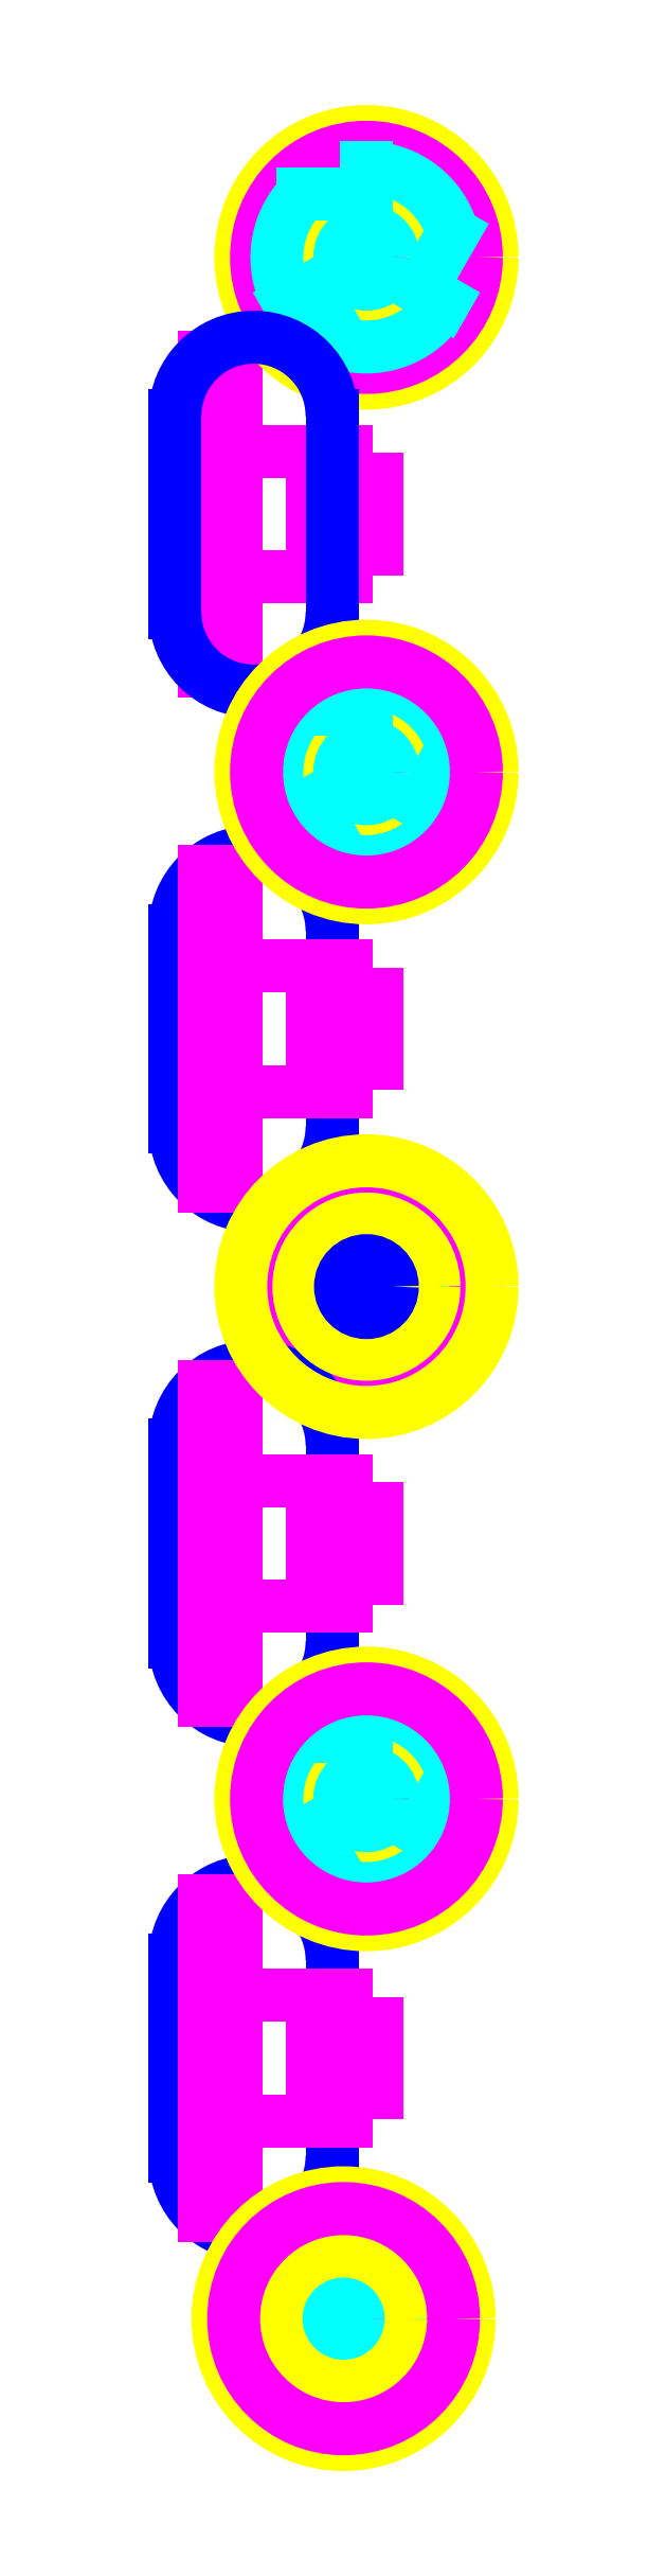
<metadata>
{"format":"dxf","ext":"dxf","renderer":"ezdxf+matplotlib","layout":"modelspace","background":"white","min_lineweight":24,"dpi":150}
</metadata>
<code>
0
SECTION
2
ENTITIES
0
ARC
8
Z0_CUT500
10
15.98
20
22.12
30
0
40
0.25
50
180
51
0
0
LINE
8
Z0_CUT500
10
16.23
20
22.12
30
0
11
16.23
21
22.74
31
0
0
LINE
8
Z0_CUT500
10
15.73
20
22.74
30
0
11
15.73
21
22.12
31
0
0
ARC
8
Z0_CUT500
10
15.98
20
22.74
30
0
40
0.25
50
0
51
180
0
LINE
8
Z0_TOPCOMP
10
15.82
20
22.23
30
0
11
16.27
21
22.23
31
0
0
LINE
8
Z0_TOPCOMP
10
16.27
20
22.63
30
0
11
15.82
21
22.63
31
0
0
LINE
8
Z0_TOPCOMP
10
15.92
20
21.93
30
0
11
15.82
21
21.93
31
0
0
LINE
8
Z0_TOPCOMP
10
15.92
20
22.93
30
0
11
15.92
21
21.93
31
0
0
LINE
8
Z0_TOPCOMP
10
15.82
20
21.93
30
0
11
15.82
21
22.93
31
0
0
LINE
8
Z0_TOPCOMP
10
15.98
20
21.87
30
0
11
15.98
21
21.87
31
0
0
LINE
8
Z0_TOPCOMP
10
15.98
20
22.99
30
0
11
15.98
21
22.99
31
0
0
LINE
8
Z0_TOPCOMP
10
15.82
20
22.93
30
0
11
15.92
21
22.93
31
0
0
LINE
8
Z0_TOPCOMP
10
15.82
20
22.63
30
0
11
15.82
21
22.23
31
0
0
LINE
8
Z0_TOPCOMP
10
15.98
20
22.37
30
0
11
15.98
21
22.37
31
0
0
LINE
8
Z0_TOPCOMP
10
16.27
20
22.32
30
0
11
16.37
21
22.32
31
0
0
LINE
8
Z0_TOPCOMP
10
16.37
20
22.54
30
0
11
16.27
21
22.54
31
0
0
LINE
8
Z0_TOPCOMP
10
16.37
20
22.32
30
0
11
16.37
21
22.54
31
0
0
LINE
8
Z0_TOPCOMP
10
16.17
20
22.23
30
0
11
16.23
21
22.23
31
0
0
LINE
8
Z0_TOPCOMP
10
16.17
20
22.63
30
0
11
16.17
21
22.23
31
0
0
LINE
8
Z0_TOPCOMP
10
16.23
20
22.63
30
0
11
16.17
21
22.63
31
0
0
LINE
8
Z0_TOPCOMP
10
16.23
20
22.23
30
0
11
16.23
21
22.63
31
0
0
LINE
8
Z0_TOPCOMP
10
16.27
20
22.54
30
0
11
16.27
21
22.32
31
0
0
LINE
8
Z0_TOPCOMP
10
16.27
20
22.23
30
0
11
16.27
21
22.63
31
0
0
LINE
8
Z0_TOPCOMP
10
15.98
20
22.99
30
0
11
15.98
21
22.99
31
0
0
CIRCLE
8
Z0_CUT500
10
16.34
20
24.88
30
0
40
0.0825
0
CIRCLE
8
Z0_CUT500
10
16.27
20
18.33
30
0
40
0.0825
0
ARC
8
Z0_CUT500
10
15.98
20
18.84
30
0
40
0.25
50
180
51
0
0
LINE
8
Z0_CUT500
10
16.23
20
18.84
30
0
11
16.23
21
19.47
31
0
0
LINE
8
Z0_CUT500
10
15.73
20
19.47
30
0
11
15.73
21
18.84
31
0
0
ARC
8
Z0_CUT500
10
15.98
20
19.47
30
0
40
0.25
50
0
51
180
0
LINE
8
Z0_TOPCOMP
10
15.82
20
18.96
30
0
11
16.27
21
18.96
31
0
0
LINE
8
Z0_TOPCOMP
10
16.27
20
19.36
30
0
11
15.82
21
19.36
31
0
0
LINE
8
Z0_TOPCOMP
10
15.92
20
18.66
30
0
11
15.82
21
18.66
31
0
0
LINE
8
Z0_TOPCOMP
10
15.92
20
19.66
30
0
11
15.92
21
18.66
31
0
0
LINE
8
Z0_TOPCOMP
10
15.82
20
18.66
30
0
11
15.82
21
19.66
31
0
0
LINE
8
Z0_TOPCOMP
10
15.98
20
18.59
30
0
11
15.98
21
18.59
31
0
0
LINE
8
Z0_TOPCOMP
10
15.98
20
19.72
30
0
11
15.98
21
19.72
31
0
0
LINE
8
Z0_TOPCOMP
10
15.82
20
19.66
30
0
11
15.92
21
19.66
31
0
0
LINE
8
Z0_TOPCOMP
10
15.82
20
19.36
30
0
11
15.82
21
18.96
31
0
0
LINE
8
Z0_TOPCOMP
10
15.98
20
19.09
30
0
11
15.98
21
19.09
31
0
0
LINE
8
Z0_TOPCOMP
10
16.27
20
19.05
30
0
11
16.37
21
19.05
31
0
0
LINE
8
Z0_TOPCOMP
10
16.37
20
19.27
30
0
11
16.27
21
19.27
31
0
0
LINE
8
Z0_TOPCOMP
10
16.37
20
19.05
30
0
11
16.37
21
19.27
31
0
0
LINE
8
Z0_TOPCOMP
10
16.17
20
18.96
30
0
11
16.23
21
18.96
31
0
0
LINE
8
Z0_TOPCOMP
10
16.17
20
19.36
30
0
11
16.17
21
18.96
31
0
0
LINE
8
Z0_TOPCOMP
10
16.23
20
19.36
30
0
11
16.17
21
19.36
31
0
0
LINE
8
Z0_TOPCOMP
10
16.23
20
18.96
30
0
11
16.23
21
19.36
31
0
0
LINE
8
Z0_TOPCOMP
10
16.27
20
19.27
30
0
11
16.27
21
19.05
31
0
0
LINE
8
Z0_TOPCOMP
10
16.27
20
18.96
30
0
11
16.27
21
19.36
31
0
0
LINE
8
Z0_TOPCOMP
10
15.98
20
19.72
30
0
11
15.98
21
19.72
31
0
0
LINE
8
Z0_TOPCOMP
10
15.82
20
23.86
30
0
11
16.27
21
23.86
31
0
0
LINE
8
Z0_TOPCOMP
10
16.27
20
24.26
30
0
11
15.82
21
24.26
31
0
0
LINE
8
Z0_TOPCOMP
10
15.92
20
23.56
30
0
11
15.82
21
23.56
31
0
0
LINE
8
Z0_TOPCOMP
10
15.92
20
24.56
30
0
11
15.92
21
23.56
31
0
0
LINE
8
Z0_TOPCOMP
10
15.82
20
23.56
30
0
11
15.82
21
24.56
31
0
0
LINE
8
Z0_TOPCOMP
10
15.98
20
23.5
30
0
11
15.98
21
23.5
31
0
0
LINE
8
Z0_TOPCOMP
10
15.98
20
24.63
30
0
11
15.98
21
24.63
31
0
0
LINE
8
Z0_TOPCOMP
10
15.82
20
24.56
30
0
11
15.92
21
24.56
31
0
0
LINE
8
Z0_TOPCOMP
10
15.82
20
24.26
30
0
11
15.82
21
23.86
31
0
0
LINE
8
Z0_TOPCOMP
10
15.98
20
24
30
0
11
15.98
21
24
31
0
0
LINE
8
Z0_TOPCOMP
10
16.27
20
23.95
30
0
11
16.37
21
23.95
31
0
0
LINE
8
Z0_TOPCOMP
10
16.37
20
24.17
30
0
11
16.27
21
24.17
31
0
0
LINE
8
Z0_TOPCOMP
10
16.37
20
23.95
30
0
11
16.37
21
24.17
31
0
0
LINE
8
Z0_TOPCOMP
10
16.17
20
23.86
30
0
11
16.23
21
23.86
31
0
0
LINE
8
Z0_TOPCOMP
10
16.17
20
24.26
30
0
11
16.17
21
23.86
31
0
0
LINE
8
Z0_TOPCOMP
10
16.23
20
24.26
30
0
11
16.17
21
24.26
31
0
0
LINE
8
Z0_TOPCOMP
10
16.23
20
23.86
30
0
11
16.23
21
24.26
31
0
0
LINE
8
Z0_TOPCOMP
10
16.27
20
24.17
30
0
11
16.27
21
23.95
31
0
0
LINE
8
Z0_TOPCOMP
10
16.27
20
23.86
30
0
11
16.27
21
24.26
31
0
0
LINE
8
Z0_TOPCOMP
10
15.98
20
24.63
30
0
11
15.98
21
24.63
31
0
0
CIRCLE
8
Z0_CUT500
10
16.34
20
23.25
30
0
40
0.0825
0
ARC
8
Z0_BOTCOMP
10
16.34
20
21.61
30
0
40
0.285
50
15.43
51
90
0
ARC
8
Z0_BOTCOMP
10
16.34
20
21.61
30
0
40
0.285
50
-104.6
51
-30
0
ARC
8
Z0_BOTCOMP
10
16.34
20
21.61
30
0
40
0.285
50
135.4
51
-150
0
LINE
8
Z0_BOTCOMP
10
16.59
20
21.47
30
0
11
16.51
21
21.51
31
0
0
LINE
8
Z0_BOTCOMP
10
16.51
20
21.51
30
0
11
16.61
21
21.68
31
0
0
LINE
8
Z0_BOTCOMP
10
16.09
20
21.47
30
0
11
16.17
21
21.51
31
0
0
LINE
8
Z0_BOTCOMP
10
16.17
20
21.51
30
0
11
16.27
21
21.33
31
0
0
LINE
8
Z0_BOTCOMP
10
16.34
20
21.81
30
0
11
16.14
21
21.81
31
0
0
LINE
8
Z0_BOTCOMP
10
16.34
20
21.89
30
0
11
16.34
21
21.81
31
0
0
CIRCLE
8
Z0_BOTCOMP
10
16.34
20
21.61
30
0
40
0.059
0
CIRCLE
8
Z0_BOTCOMP
10
16.34
20
21.61
30
0
40
0.085
0
CIRCLE
8
Z0_TOPCOMP
10
16.34
20
21.61
30
0
40
0.35
0
ARC
8
Z0_CUT500
10
15.98
20
20.48
30
0
40
0.25
50
180
51
0
0
LINE
8
Z0_CUT500
10
16.23
20
20.48
30
0
11
16.23
21
21.1
31
0
0
LINE
8
Z0_CUT500
10
15.73
20
21.1
30
0
11
15.73
21
20.48
31
0
0
ARC
8
Z0_CUT500
10
15.98
20
21.1
30
0
40
0.25
50
0
51
180
0
LINE
8
Z0_TOPCOMP
10
15.82
20
20.59
30
0
11
16.27
21
20.59
31
0
0
LINE
8
Z0_TOPCOMP
10
16.27
20
20.99
30
0
11
15.82
21
20.99
31
0
0
LINE
8
Z0_TOPCOMP
10
15.92
20
20.29
30
0
11
15.82
21
20.29
31
0
0
LINE
8
Z0_TOPCOMP
10
15.92
20
21.29
30
0
11
15.92
21
20.29
31
0
0
LINE
8
Z0_TOPCOMP
10
15.82
20
20.29
30
0
11
15.82
21
21.29
31
0
0
LINE
8
Z0_TOPCOMP
10
15.98
20
20.23
30
0
11
15.98
21
20.23
31
0
0
LINE
8
Z0_TOPCOMP
10
15.98
20
21.35
30
0
11
15.98
21
21.35
31
0
0
LINE
8
Z0_TOPCOMP
10
15.82
20
21.29
30
0
11
15.92
21
21.29
31
0
0
LINE
8
Z0_TOPCOMP
10
15.82
20
20.99
30
0
11
15.82
21
20.59
31
0
0
LINE
8
Z0_TOPCOMP
10
15.98
20
20.73
30
0
11
15.98
21
20.73
31
0
0
LINE
8
Z0_TOPCOMP
10
16.27
20
20.68
30
0
11
16.37
21
20.68
31
0
0
LINE
8
Z0_TOPCOMP
10
16.37
20
20.9
30
0
11
16.27
21
20.9
31
0
0
LINE
8
Z0_TOPCOMP
10
16.37
20
20.68
30
0
11
16.37
21
20.9
31
0
0
LINE
8
Z0_TOPCOMP
10
16.17
20
20.59
30
0
11
16.23
21
20.59
31
0
0
LINE
8
Z0_TOPCOMP
10
16.17
20
20.99
30
0
11
16.17
21
20.59
31
0
0
LINE
8
Z0_TOPCOMP
10
16.23
20
20.99
30
0
11
16.17
21
20.99
31
0
0
LINE
8
Z0_TOPCOMP
10
16.23
20
20.59
30
0
11
16.23
21
20.99
31
0
0
LINE
8
Z0_TOPCOMP
10
16.27
20
20.9
30
0
11
16.27
21
20.68
31
0
0
LINE
8
Z0_TOPCOMP
10
16.27
20
20.59
30
0
11
16.27
21
20.99
31
0
0
LINE
8
Z0_TOPCOMP
10
15.98
20
21.35
30
0
11
15.98
21
21.35
31
0
0
CIRCLE
8
Z0_RUBBER
10
16.34
20
24.88
30
0
40
0.4
0
CIRCLE
8
Z0_RUBBER
10
16.34
20
24.88
30
0
40
0.215
0
ARC
8
Z0_BOTCOMP
10
16.27
20
18.33
30
0
40
0.285
50
15.43
51
90
0
ARC
8
Z0_BOTCOMP
10
16.27
20
18.33
30
0
40
0.285
50
-104.6
51
-30
0
ARC
8
Z0_BOTCOMP
10
16.27
20
18.33
30
0
40
0.285
50
135.4
51
-150
0
LINE
8
Z0_BOTCOMP
10
16.51
20
18.19
30
0
11
16.44
21
18.23
31
0
0
LINE
8
Z0_BOTCOMP
10
16.44
20
18.23
30
0
11
16.54
21
18.4
31
0
0
LINE
8
Z0_BOTCOMP
10
16.02
20
18.19
30
0
11
16.09
21
18.23
31
0
0
LINE
8
Z0_BOTCOMP
10
16.09
20
18.23
30
0
11
16.19
21
18.05
31
0
0
LINE
8
Z0_BOTCOMP
10
16.27
20
18.53
30
0
11
16.06
21
18.53
31
0
0
LINE
8
Z0_BOTCOMP
10
16.27
20
18.61
30
0
11
16.27
21
18.53
31
0
0
CIRCLE
8
Z0_BOTCOMP
10
16.27
20
18.33
30
0
40
0.059
0
CIRCLE
8
Z0_BOTCOMP
10
16.27
20
18.33
30
0
40
0.085
0
CIRCLE
8
Z0_RUBBER
10
16.27
20
18.33
30
0
40
0.4
0
CIRCLE
8
Z0_RUBBER
10
16.27
20
18.33
30
0
40
0.215
0
CIRCLE
8
Z0_TOPCOMP
10
16.27
20
18.33
30
0
40
0.35
0
CIRCLE
8
Z0_RUBBER
10
16.34
20
19.98
30
0
40
0.4
0
CIRCLE
8
Z0_RUBBER
10
16.34
20
19.98
30
0
40
0.215
0
CIRCLE
8
Z0_CUT500
10
16.34
20
19.98
30
0
40
0.0825
0
ARC
8
Z0_BOTCOMP
10
16.34
20
19.98
30
0
40
0.285
50
15.43
51
90
0
ARC
8
Z0_BOTCOMP
10
16.34
20
19.98
30
0
40
0.285
50
-104.6
51
-30
0
ARC
8
Z0_BOTCOMP
10
16.34
20
19.98
30
0
40
0.285
50
135.4
51
-150
0
LINE
8
Z0_BOTCOMP
10
16.59
20
19.84
30
0
11
16.51
21
19.88
31
0
0
LINE
8
Z0_BOTCOMP
10
16.51
20
19.88
30
0
11
16.61
21
20.06
31
0
0
LINE
8
Z0_BOTCOMP
10
16.09
20
19.84
30
0
11
16.17
21
19.88
31
0
0
LINE
8
Z0_BOTCOMP
10
16.17
20
19.88
30
0
11
16.27
21
19.7
31
0
0
LINE
8
Z0_BOTCOMP
10
16.34
20
20.18
30
0
11
16.14
21
20.18
31
0
0
LINE
8
Z0_BOTCOMP
10
16.34
20
20.27
30
0
11
16.34
21
20.18
31
0
0
CIRCLE
8
Z0_BOTCOMP
10
16.34
20
19.98
30
0
40
0.059
0
CIRCLE
8
Z0_BOTCOMP
10
16.34
20
19.98
30
0
40
0.085
0
CIRCLE
8
Z0_TOPCOMP
10
16.34
20
19.98
30
0
40
0.35
0
CIRCLE
8
Z0_TOPCOMP
10
16.34
20
24.88
30
0
40
0.35
0
ARC
8
Z0_BOTCOMP
10
16.34
20
24.88
30
0
40
0.285
50
15.43
51
90
0
ARC
8
Z0_BOTCOMP
10
16.34
20
24.88
30
0
40
0.285
50
-104.6
51
-30
0
ARC
8
Z0_BOTCOMP
10
16.34
20
24.88
30
0
40
0.285
50
135.4
51
-150
0
LINE
8
Z0_BOTCOMP
10
16.59
20
24.74
30
0
11
16.51
21
24.78
31
0
0
LINE
8
Z0_BOTCOMP
10
16.51
20
24.78
30
0
11
16.61
21
24.96
31
0
0
LINE
8
Z0_BOTCOMP
10
16.09
20
24.74
30
0
11
16.17
21
24.78
31
0
0
LINE
8
Z0_BOTCOMP
10
16.17
20
24.78
30
0
11
16.27
21
24.61
31
0
0
LINE
8
Z0_BOTCOMP
10
16.34
20
25.08
30
0
11
16.14
21
25.08
31
0
0
LINE
8
Z0_BOTCOMP
10
16.34
20
25.17
30
0
11
16.34
21
25.08
31
0
0
CIRCLE
8
Z0_BOTCOMP
10
16.34
20
24.88
30
0
40
0.059
0
CIRCLE
8
Z0_BOTCOMP
10
16.34
20
24.88
30
0
40
0.085
0
ARC
8
Z0_CUT500
10
15.98
20
23.75
30
0
40
0.25
50
180
51
0
0
LINE
8
Z0_CUT500
10
16.23
20
23.75
30
0
11
16.23
21
24.38
31
0
0
LINE
8
Z0_CUT500
10
15.73
20
24.38
30
0
11
15.73
21
23.75
31
0
0
ARC
8
Z0_CUT500
10
15.98
20
24.38
30
0
40
0.25
50
0
51
180
0
CIRCLE
8
Z0_RUBBER
10
16.34
20
21.61
30
0
40
0.4
0
CIRCLE
8
Z0_RUBBER
10
16.34
20
21.61
30
0
40
0.215
0
CIRCLE
8
Z0_CUT500
10
16.34
20
21.61
30
0
40
0.0825
0
CIRCLE
8
Z0_RUBBER
10
16.34
20
23.25
30
0
40
0.4
0
CIRCLE
8
Z0_RUBBER
10
16.34
20
23.25
30
0
40
0.215
0
ARC
8
Z0_BOTCOMP
10
16.34
20
23.25
30
0
40
0.285
50
15.43
51
90
0
ARC
8
Z0_BOTCOMP
10
16.34
20
23.25
30
0
40
0.285
50
-104.6
51
-30
0
ARC
8
Z0_BOTCOMP
10
16.34
20
23.25
30
0
40
0.285
50
135.4
51
-150
0
LINE
8
Z0_BOTCOMP
10
16.59
20
23.1
30
0
11
16.51
21
23.15
31
0
0
LINE
8
Z0_BOTCOMP
10
16.51
20
23.15
30
0
11
16.61
21
23.32
31
0
0
LINE
8
Z0_BOTCOMP
10
16.09
20
23.1
30
0
11
16.17
21
23.15
31
0
0
LINE
8
Z0_BOTCOMP
10
16.17
20
23.15
30
0
11
16.27
21
22.97
31
0
0
LINE
8
Z0_BOTCOMP
10
16.34
20
23.45
30
0
11
16.14
21
23.45
31
0
0
LINE
8
Z0_BOTCOMP
10
16.34
20
23.53
30
0
11
16.34
21
23.45
31
0
0
CIRCLE
8
Z0_BOTCOMP
10
16.34
20
23.25
30
0
40
0.059
0
CIRCLE
8
Z0_BOTCOMP
10
16.34
20
23.25
30
0
40
0.085
0
CIRCLE
8
Z0_TOPCOMP
10
16.34
20
23.25
30
0
40
0.35
0
ENDSEC
0
EOF

</code>
